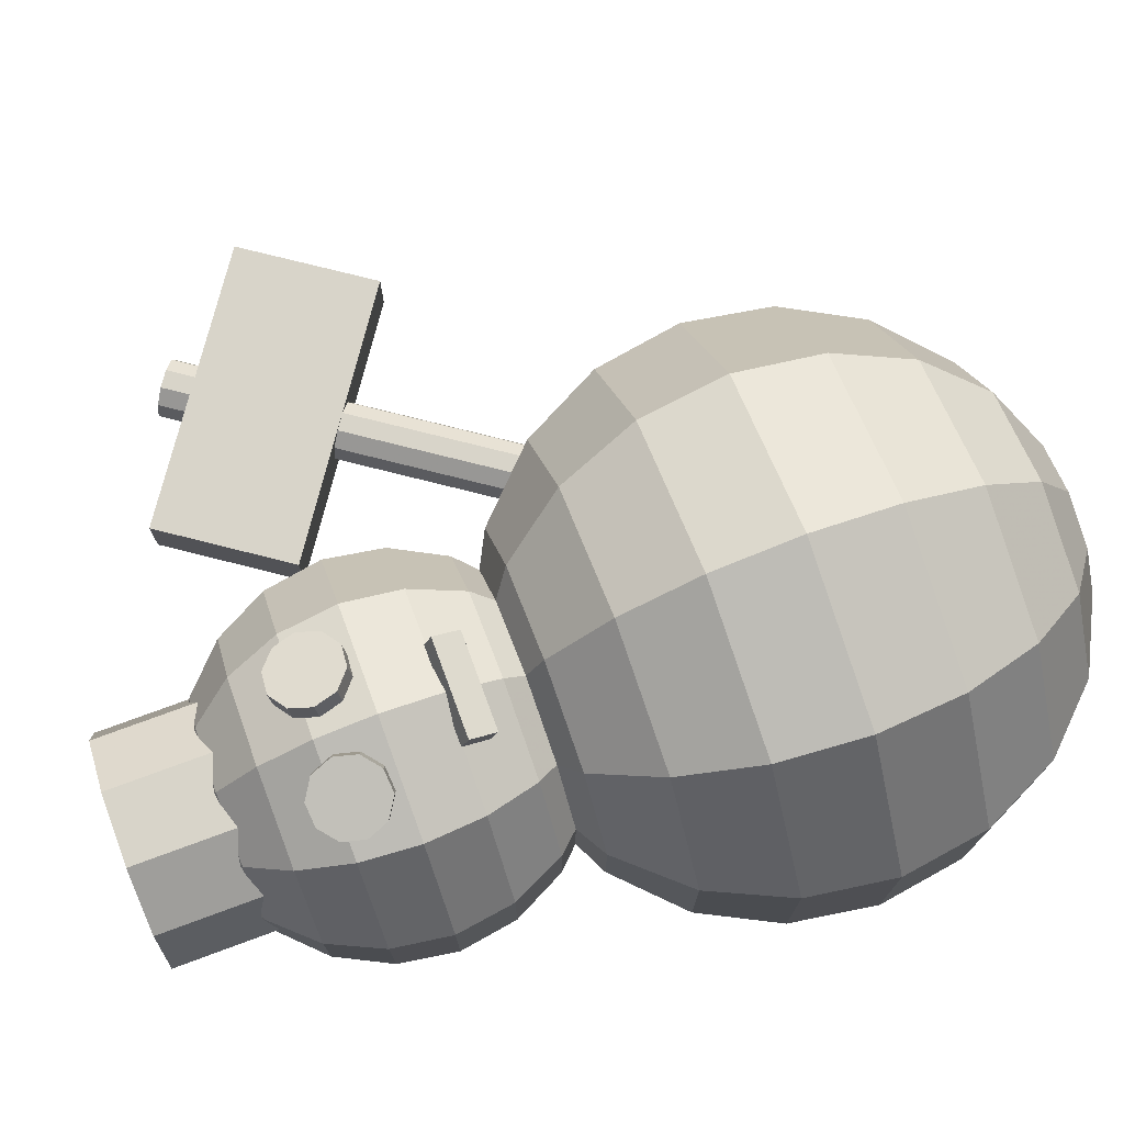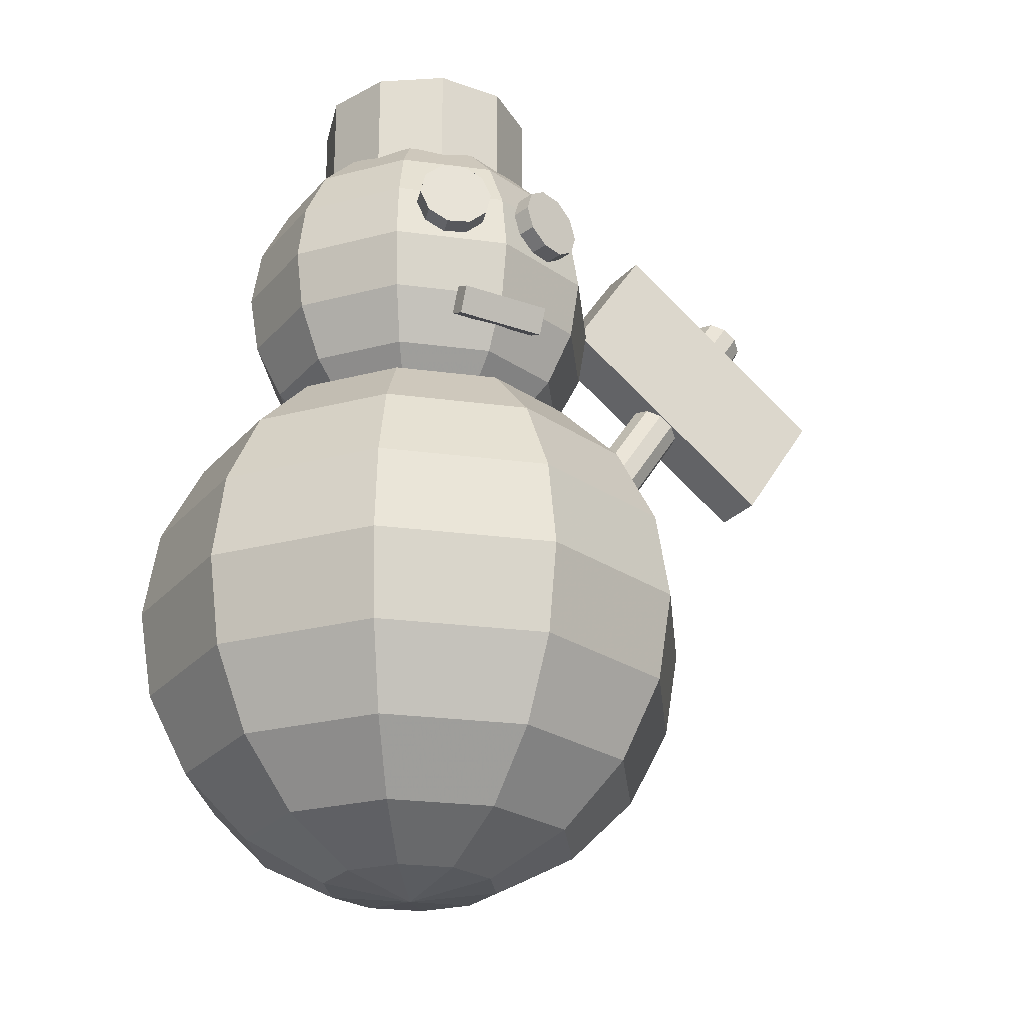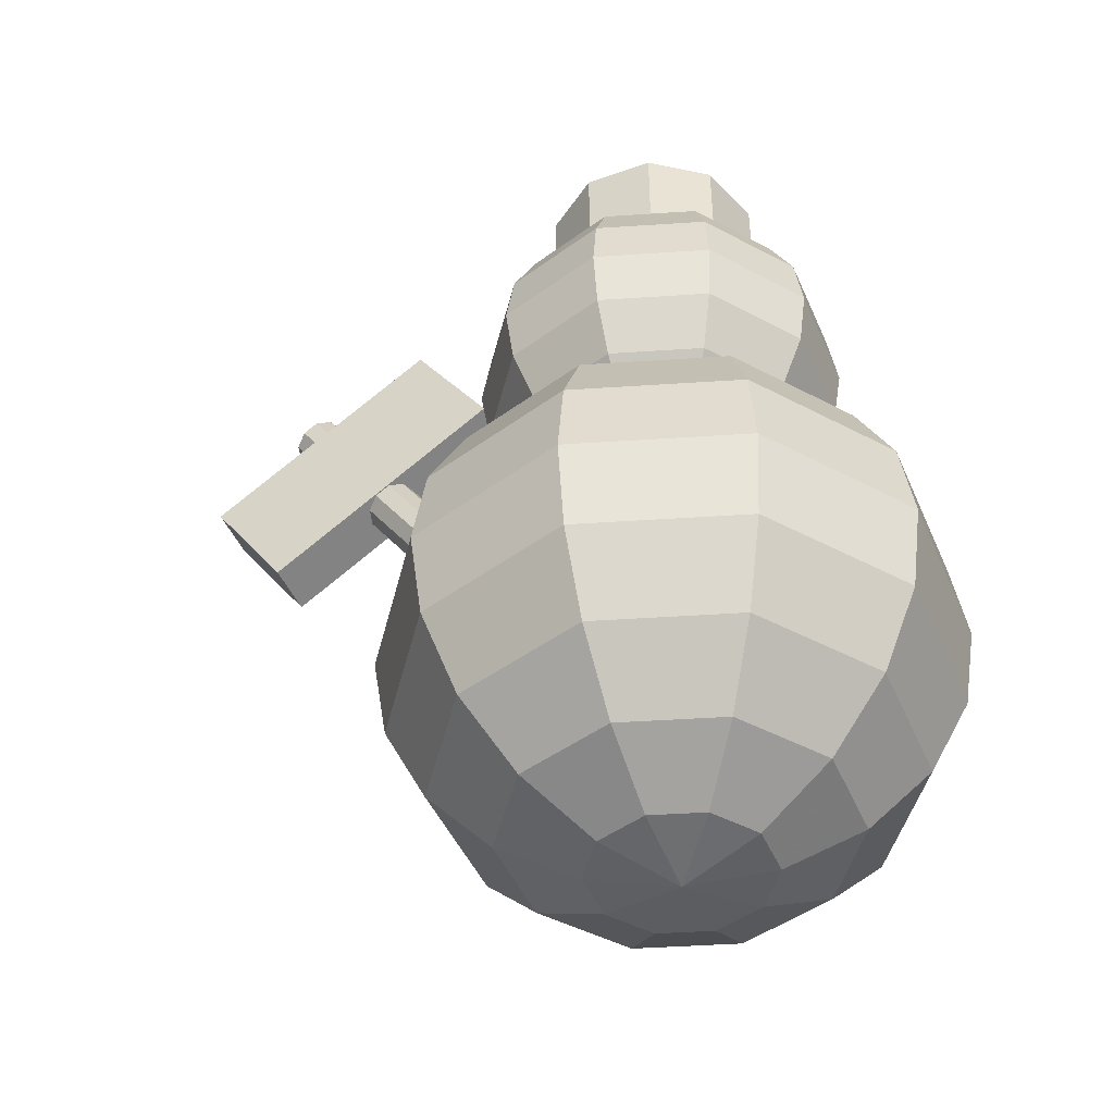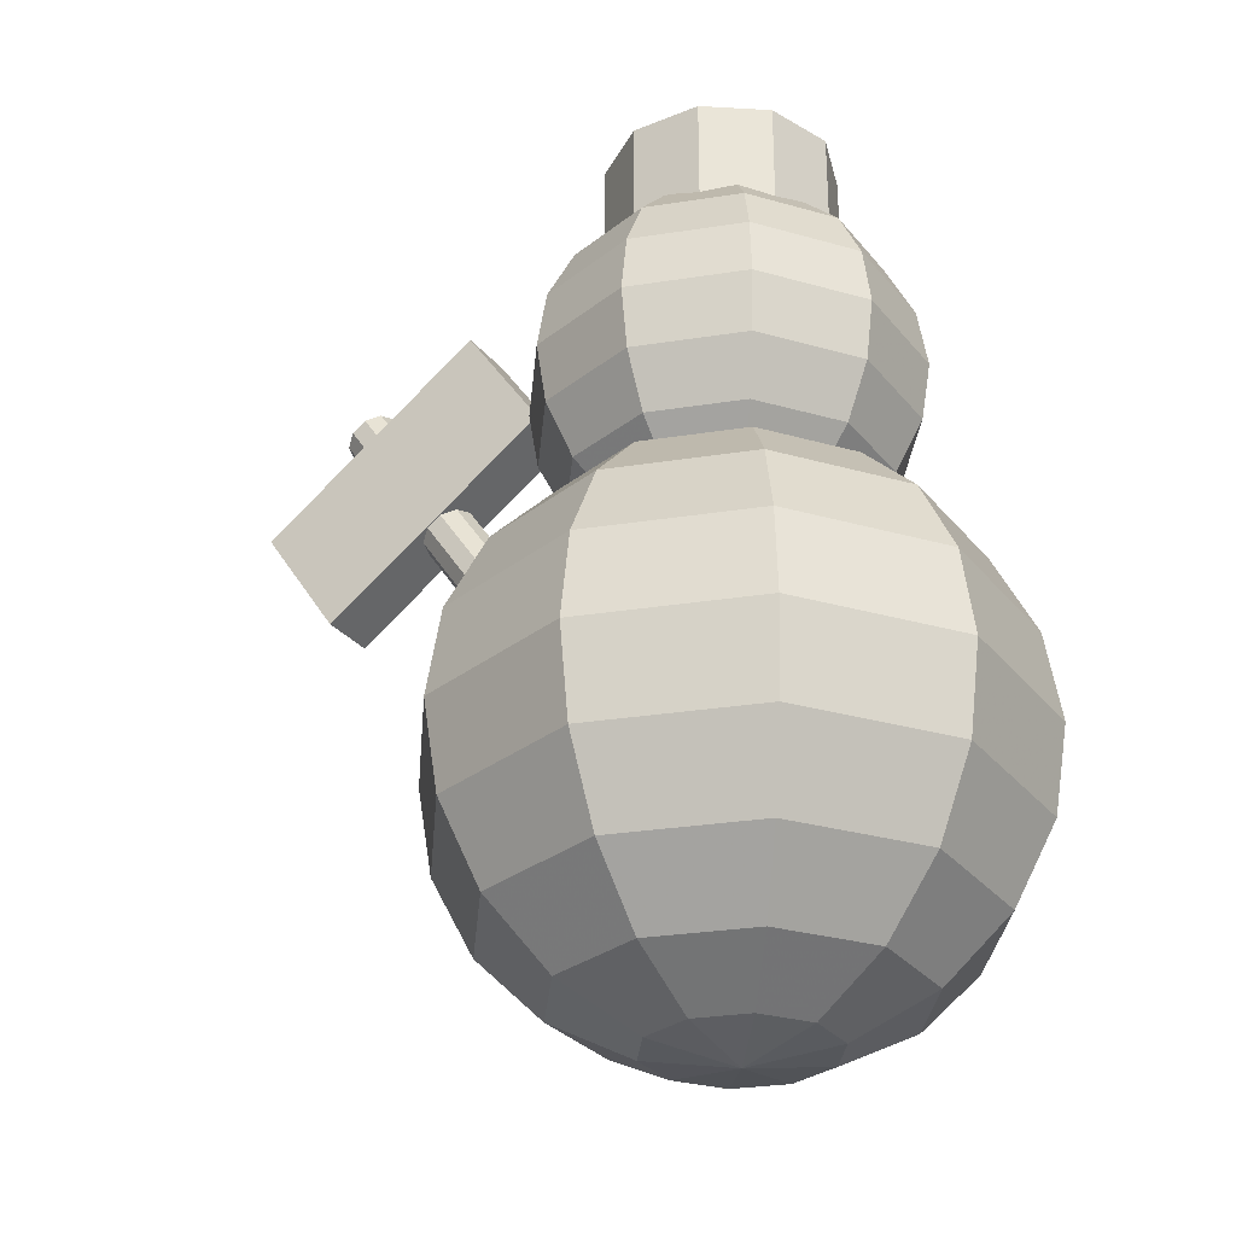
<metadata>
{"format":"obj","ext":"obj","renderer":"f3d","projection":"perspective","resolution":1024,"background":"white","views":[{"elev":75.1,"azim":-110.2,"up":"+Z"},{"elev":-24.6,"azim":-30.4,"up":"+Y"},{"elev":-45.3,"azim":-157.6,"up":"+Y"},{"elev":-29.3,"azim":-148.9,"up":"+Y"}]}
</metadata>
<code>
v 0.3073 0.9156 0.3219
v 0.3073 0.9059 0.383
v 0.2714 0.9059 0.3714
v 0.2492 0.9059 0.3408
v 0.2492 0.9059 0.303
v 0.2714 0.9059 0.2724
v 0.3073 0.9059 0.2607
v 0.3433 0.9059 0.2724
v 0.3655 0.9059 0.303
v 0.3655 0.9059 0.3408
v 0.3433 0.9059 0.3714
v 0.3073 0.8778 0.4382
v 0.239 0.8778 0.416
v 0.1967 0.8778 0.3578
v 0.1967 0.8778 0.2859
v 0.239 0.8778 0.2278
v 0.3073 0.8778 0.2055
v 0.3757 0.8778 0.2278
v 0.418 0.8778 0.2859
v 0.418 0.8778 0.3578
v 0.3757 0.8778 0.416
v 0.3073 0.834 0.482
v 0.2132 0.834 0.4514
v 0.1551 0.834 0.3714
v 0.1551 0.834 0.2724
v 0.2132 0.834 0.1923
v 0.3073 0.834 0.1618
v 0.4015 0.834 0.1923
v 0.4596 0.834 0.2724
v 0.4596 0.834 0.3714
v 0.4015 0.834 0.4514
v 0.3073 0.7789 0.5101
v 0.1967 0.7789 0.4742
v 0.1283 0.7789 0.38
v 0.1283 0.7789 0.2637
v 0.1967 0.7789 0.1696
v 0.3073 0.7789 0.1336
v 0.418 0.7789 0.1696
v 0.4864 0.7789 0.2637
v 0.4864 0.7789 0.38
v 0.418 0.7789 0.4742
v 0.3073 0.7177 0.5198
v 0.191 0.7177 0.482
v 0.1191 0.7177 0.383
v 0.1191 0.7177 0.2607
v 0.191 0.7177 0.1618
v 0.3073 0.7177 0.124
v 0.4237 0.7177 0.1618
v 0.4956 0.7177 0.2607
v 0.4956 0.7177 0.383
v 0.4237 0.7177 0.482
v 0.3073 0.6565 0.5101
v 0.1967 0.6565 0.4742
v 0.1283 0.6565 0.38
v 0.1283 0.6565 0.2637
v 0.1967 0.6565 0.1696
v 0.3073 0.6565 0.1336
v 0.418 0.6565 0.1696
v 0.4864 0.6565 0.2637
v 0.4864 0.6565 0.38
v 0.418 0.6565 0.4742
v 0.3073 0.6014 0.482
v 0.2132 0.6014 0.4514
v 0.1551 0.6014 0.3714
v 0.1551 0.6014 0.2724
v 0.2132 0.6014 0.1923
v 0.3073 0.6014 0.1618
v 0.4015 0.6014 0.1923
v 0.4596 0.6014 0.2724
v 0.4596 0.6014 0.3714
v 0.4015 0.6014 0.4514
v 0.3073 0.5576 0.4382
v 0.239 0.5576 0.416
v 0.1967 0.5576 0.3578
v 0.1967 0.5576 0.2859
v 0.239 0.5576 0.2278
v 0.3073 0.5576 0.2055
v 0.3757 0.5576 0.2278
v 0.418 0.5576 0.2859
v 0.418 0.5576 0.3578
v 0.3757 0.5576 0.416
v 0.3073 0.5295 0.383
v 0.2714 0.5295 0.3714
v 0.2492 0.5295 0.3408
v 0.2492 0.5295 0.303
v 0.2714 0.5295 0.2724
v 0.3073 0.5295 0.2607
v 0.3433 0.5295 0.2724
v 0.3655 0.5295 0.303
v 0.3655 0.5295 0.3408
v 0.3433 0.5295 0.3714
v 0.3073 0.5198 0.3219
v 0.2579 0.6308 0.4893
v 0.3568 0.6308 0.4893
v 0.3568 0.6582 0.5008
v 0.2579 0.6582 0.5008
v 0.2579 0.6231 0.5075
v 0.3568 0.6231 0.5075
v 0.3568 0.6505 0.5191
v 0.2579 0.6505 0.5191
v 0.4065 0.7626 0.5031
v 0.3984 0.7401 0.5081
v 0.4008 0.7606 0.4843
v 0.3926 0.738 0.4893
v 0.3629 0.7635 0.4957
v 0.3687 0.7655 0.5145
v 0.3789 0.7273 0.5155
v 0.3731 0.7252 0.4967
v 0.3555 0.729 0.5225
v 0.3497 0.727 0.5037
v 0.3372 0.7448 0.5264
v 0.3314 0.7427 0.5076
v 0.3309 0.7684 0.5258
v 0.3251 0.7664 0.507
v 0.3391 0.7909 0.5209
v 0.3333 0.7889 0.5021
v 0.3586 0.8037 0.5135
v 0.3528 0.8017 0.4947
v 0.3819 0.802 0.5065
v 0.3761 0.7999 0.4877
v 0.4003 0.7862 0.5025
v 0.3945 0.7842 0.4837
v 0.2838 0.7684 0.5258
v 0.2775 0.7448 0.5264
v 0.2896 0.7664 0.507
v 0.2833 0.7427 0.5076
v 0.2518 0.7635 0.4957
v 0.246 0.7655 0.5145
v 0.2592 0.729 0.5225
v 0.265 0.727 0.5037
v 0.2358 0.7273 0.5155
v 0.2416 0.7252 0.4967
v 0.2163 0.7401 0.5081
v 0.2221 0.738 0.4893
v 0.2081 0.7626 0.5031
v 0.2139 0.7606 0.4843
v 0.2144 0.7862 0.5025
v 0.2202 0.7842 0.4837
v 0.2328 0.802 0.5065
v 0.2386 0.7999 0.4877
v 0.2561 0.8037 0.5135
v 0.2619 0.8017 0.4947
v 0.2756 0.7909 0.5209
v 0.2814 0.7889 0.5021
v 0.4034 0.975 0.3917
v 0.4034 0.8562 0.3917
v 0.3073 0.8562 0.3219
v 0.3073 0.975 0.3219
v 0.344 0.975 0.4348
v 0.344 0.8562 0.4348
v 0.2706 0.975 0.4348
v 0.2706 0.8562 0.4348
v 0.2113 0.975 0.3917
v 0.2113 0.8562 0.3917
v 0.1886 0.975 0.3219
v 0.1886 0.8562 0.3219
v 0.2113 0.975 0.2521
v 0.2113 0.8562 0.2521
v 0.2706 0.975 0.2089
v 0.2706 0.8562 0.2089
v 0.344 0.975 0.2089
v 0.344 0.8562 0.2089
v 0.4034 0.975 0.2521
v 0.4034 0.8562 0.2521
v 0.4261 0.975 0.3219
v 0.4261 0.8562 0.3219
v 0.3073 0.6188 0.3219
v 0.3073 0.6042 0.4136
v 0.2534 0.6042 0.3961
v 0.2201 0.6042 0.3502
v 0.2201 0.6042 0.2935
v 0.2534 0.6042 0.2477
v 0.3073 0.6042 0.2301
v 0.3613 0.6042 0.2477
v 0.3946 0.6042 0.2935
v 0.3946 0.6042 0.3502
v 0.3613 0.6042 0.3961
v 0.3073 0.5621 0.4964
v 0.2048 0.5621 0.463
v 0.1414 0.5621 0.3758
v 0.1414 0.5621 0.268
v 0.2048 0.5621 0.1807
v 0.3073 0.5621 0.1474
v 0.4099 0.5621 0.1807
v 0.4733 0.5621 0.268
v 0.4733 0.5621 0.3758
v 0.4099 0.5621 0.463
v 0.3073 0.4964 0.5621
v 0.1662 0.4964 0.5162
v 0.07892 0.4964 0.3961
v 0.07892 0.4964 0.2477
v 0.1662 0.4964 0.1276
v 0.3073 0.4964 0.0817
v 0.4485 0.4964 0.1276
v 0.5358 0.4964 0.2477
v 0.5358 0.4964 0.3961
v 0.4485 0.4964 0.5162
v 0.3073 0.4136 0.6042
v 0.1414 0.4136 0.5503
v 0.03882 0.4136 0.4091
v 0.03882 0.4136 0.2346
v 0.1414 0.4136 0.09345
v 0.3073 0.4136 0.03953
v 0.4733 0.4136 0.09345
v 0.5759 0.4136 0.2346
v 0.5759 0.4136 0.4091
v 0.4733 0.4136 0.5503
v 0.3073 0.3219 0.6188
v 0.1328 0.3219 0.5621
v 0.025 0.3219 0.4136
v 0.025 0.3219 0.2301
v 0.1328 0.3219 0.0817
v 0.3073 0.3219 0.025
v 0.4818 0.3219 0.0817
v 0.5897 0.3219 0.2301
v 0.5897 0.3219 0.4136
v 0.4818 0.3219 0.5621
v 0.3073 0.2301 0.6042
v 0.1414 0.2301 0.5503
v 0.03882 0.2301 0.4091
v 0.03882 0.2301 0.2346
v 0.1414 0.2301 0.09345
v 0.3073 0.2301 0.03953
v 0.4733 0.2301 0.09345
v 0.5759 0.2301 0.2346
v 0.5759 0.2301 0.4091
v 0.4733 0.2301 0.5503
v 0.3073 0.1474 0.5621
v 0.1662 0.1474 0.5162
v 0.07892 0.1474 0.3961
v 0.07892 0.1474 0.2477
v 0.1662 0.1474 0.1276
v 0.3073 0.1474 0.0817
v 0.4485 0.1474 0.1276
v 0.5358 0.1474 0.2477
v 0.5358 0.1474 0.3961
v 0.4485 0.1474 0.5162
v 0.3073 0.0817 0.4964
v 0.2048 0.0817 0.463
v 0.1414 0.0817 0.3758
v 0.1414 0.0817 0.268
v 0.2048 0.0817 0.1807
v 0.3073 0.0817 0.1474
v 0.4099 0.0817 0.1807
v 0.4733 0.0817 0.268
v 0.4733 0.0817 0.3758
v 0.4099 0.0817 0.463
v 0.3073 0.03953 0.4136
v 0.2534 0.03953 0.3961
v 0.2201 0.03953 0.3502
v 0.2201 0.03953 0.2935
v 0.2534 0.03953 0.2477
v 0.3073 0.03953 0.2301
v 0.3613 0.03953 0.2477
v 0.3946 0.03953 0.2935
v 0.3946 0.03953 0.3502
v 0.3613 0.03953 0.3961
v 0.3073 0.025 0.3219
v 0.7544 0.7858 0.3219
v 0.7498 0.789 0.3393
v 0.503 0.4182 0.3219
v 0.4983 0.4214 0.3393
v 0.4785 0.435 0.3219
v 0.7299 0.8025 0.3219
v 0.7375 0.7973 0.3501
v 0.4861 0.4298 0.3501
v 0.7224 0.8077 0.3501
v 0.4709 0.4402 0.3501
v 0.7101 0.8161 0.3393
v 0.4587 0.4485 0.3393
v 0.7054 0.8193 0.3219
v 0.454 0.4517 0.3219
v 0.7101 0.8161 0.3044
v 0.4587 0.4485 0.3044
v 0.7224 0.8077 0.2936
v 0.4709 0.4402 0.2936
v 0.7375 0.7973 0.2936
v 0.4861 0.4298 0.2936
v 0.7498 0.789 0.3044
v 0.4983 0.4214 0.3044
v 0.5069 0.7393 0.2922
v 0.7519 0.5717 0.2922
v 0.8357 0.6942 0.2922
v 0.5907 0.8618 0.2922
v 0.5069 0.7393 0.3516
v 0.7519 0.5717 0.3516
v 0.8357 0.6942 0.3516
v 0.5907 0.8618 0.3516
f 2 3 1
f 3 4 1
f 4 5 1
f 5 6 1
f 6 7 1
f 7 8 1
f 8 9 1
f 9 10 1
f 10 11 1
f 11 2 1
f 2 12 3
f 12 13 3
f 3 13 4
f 13 14 4
f 4 14 5
f 14 15 5
f 5 15 6
f 15 16 6
f 6 16 7
f 16 17 7
f 7 17 8
f 17 18 8
f 8 18 9
f 18 19 9
f 9 19 10
f 19 20 10
f 10 20 11
f 20 21 11
f 11 21 2
f 21 12 2
f 12 22 13
f 22 23 13
f 13 23 14
f 23 24 14
f 14 24 15
f 24 25 15
f 15 25 16
f 25 26 16
f 16 26 17
f 26 27 17
f 17 27 18
f 27 28 18
f 18 28 19
f 28 29 19
f 19 29 20
f 29 30 20
f 20 30 21
f 30 31 21
f 21 31 12
f 31 22 12
f 22 32 23
f 32 33 23
f 23 33 24
f 33 34 24
f 24 34 25
f 34 35 25
f 25 35 26
f 35 36 26
f 26 36 27
f 36 37 27
f 27 37 28
f 37 38 28
f 28 38 29
f 38 39 29
f 29 39 30
f 39 40 30
f 30 40 31
f 40 41 31
f 31 41 22
f 41 32 22
f 32 42 33
f 42 43 33
f 33 43 34
f 43 44 34
f 34 44 35
f 44 45 35
f 35 45 36
f 45 46 36
f 36 46 37
f 46 47 37
f 37 47 38
f 47 48 38
f 38 48 39
f 48 49 39
f 39 49 40
f 49 50 40
f 40 50 41
f 50 51 41
f 41 51 32
f 51 42 32
f 42 52 43
f 52 53 43
f 43 53 44
f 53 54 44
f 44 54 45
f 54 55 45
f 45 55 46
f 55 56 46
f 46 56 47
f 56 57 47
f 47 57 48
f 57 58 48
f 48 58 49
f 58 59 49
f 49 59 50
f 59 60 50
f 50 60 51
f 60 61 51
f 51 61 42
f 61 52 42
f 52 62 53
f 62 63 53
f 53 63 54
f 63 64 54
f 54 64 55
f 64 65 55
f 55 65 56
f 65 66 56
f 56 66 57
f 66 67 57
f 57 67 58
f 67 68 58
f 58 68 59
f 68 69 59
f 59 69 60
f 69 70 60
f 60 70 61
f 70 71 61
f 61 71 52
f 71 62 52
f 62 72 63
f 72 73 63
f 63 73 64
f 73 74 64
f 64 74 65
f 74 75 65
f 65 75 66
f 75 76 66
f 66 76 67
f 76 77 67
f 67 77 68
f 77 78 68
f 68 78 69
f 78 79 69
f 69 79 70
f 79 80 70
f 70 80 71
f 80 81 71
f 71 81 62
f 81 72 62
f 72 82 73
f 82 83 73
f 73 83 74
f 83 84 74
f 74 84 75
f 84 85 75
f 75 85 76
f 85 86 76
f 76 86 77
f 86 87 77
f 77 87 78
f 87 88 78
f 78 88 79
f 88 89 79
f 79 89 80
f 89 90 80
f 80 90 81
f 90 91 81
f 81 91 72
f 91 82 72
f 82 92 83
f 92 92 83
f 83 92 84
f 92 92 84
f 84 92 85
f 92 92 85
f 85 92 86
f 92 92 86
f 86 92 87
f 92 92 87
f 87 92 88
f 92 92 88
f 88 92 89
f 92 92 89
f 89 92 90
f 92 92 90
f 90 92 91
f 92 92 91
f 91 92 82
f 92 92 82
f 93 96 94
f 94 96 95
f 93 98 97
f 93 94 98
f 93 97 96
f 96 97 100
f 96 100 99
f 96 99 95
f 94 99 98
f 94 95 99
f 98 100 97
f 98 99 100
f 101 102 103
f 102 104 103
f 105 103 104
f 106 102 101
f 102 107 104
f 107 108 104
f 105 104 108
f 106 107 102
f 107 109 108
f 109 110 108
f 105 108 110
f 106 109 107
f 109 111 110
f 111 112 110
f 105 110 112
f 106 111 109
f 111 113 112
f 113 114 112
f 105 112 114
f 106 113 111
f 113 115 114
f 115 116 114
f 105 114 116
f 106 115 113
f 115 117 116
f 117 118 116
f 105 116 118
f 106 117 115
f 117 119 118
f 119 120 118
f 105 118 120
f 106 119 117
f 119 121 120
f 121 122 120
f 105 120 122
f 106 121 119
f 121 101 122
f 101 103 122
f 105 122 103
f 106 101 121
f 123 124 125
f 124 126 125
f 127 125 126
f 128 124 123
f 124 129 126
f 129 130 126
f 127 126 130
f 128 129 124
f 129 131 130
f 131 132 130
f 127 130 132
f 128 131 129
f 131 133 132
f 133 134 132
f 127 132 134
f 128 133 131
f 133 135 134
f 135 136 134
f 127 134 136
f 128 135 133
f 135 137 136
f 137 138 136
f 127 136 138
f 128 137 135
f 137 139 138
f 139 140 138
f 127 138 140
f 128 139 137
f 139 141 140
f 141 142 140
f 127 140 142
f 128 141 139
f 141 143 142
f 143 144 142
f 127 142 144
f 128 143 141
f 143 123 144
f 123 125 144
f 127 144 125
f 128 123 143
f 165 145 166
f 145 146 166
f 147 166 146
f 148 145 165
f 145 149 146
f 149 150 146
f 147 146 150
f 148 149 145
f 149 151 150
f 151 152 150
f 147 150 152
f 148 151 149
f 151 153 152
f 153 154 152
f 147 152 154
f 148 153 151
f 153 155 154
f 155 156 154
f 147 154 156
f 148 155 153
f 155 157 156
f 157 158 156
f 147 156 158
f 148 157 155
f 157 159 158
f 159 160 158
f 147 158 160
f 148 159 157
f 159 161 160
f 161 162 160
f 147 160 162
f 148 161 159
f 161 163 162
f 163 164 162
f 147 162 164
f 148 163 161
f 163 165 164
f 165 166 164
f 147 164 166
f 148 165 163
f 168 169 167
f 169 170 167
f 170 171 167
f 171 172 167
f 172 173 167
f 173 174 167
f 174 175 167
f 175 176 167
f 176 177 167
f 177 168 167
f 168 178 169
f 178 179 169
f 169 179 170
f 179 180 170
f 170 180 171
f 180 181 171
f 171 181 172
f 181 182 172
f 172 182 173
f 182 183 173
f 173 183 174
f 183 184 174
f 174 184 175
f 184 185 175
f 175 185 176
f 185 186 176
f 176 186 177
f 186 187 177
f 177 187 168
f 187 178 168
f 178 188 179
f 188 189 179
f 179 189 180
f 189 190 180
f 180 190 181
f 190 191 181
f 181 191 182
f 191 192 182
f 182 192 183
f 192 193 183
f 183 193 184
f 193 194 184
f 184 194 185
f 194 195 185
f 185 195 186
f 195 196 186
f 186 196 187
f 196 197 187
f 187 197 178
f 197 188 178
f 188 198 189
f 198 199 189
f 189 199 190
f 199 200 190
f 190 200 191
f 200 201 191
f 191 201 192
f 201 202 192
f 192 202 193
f 202 203 193
f 193 203 194
f 203 204 194
f 194 204 195
f 204 205 195
f 195 205 196
f 205 206 196
f 196 206 197
f 206 207 197
f 197 207 188
f 207 198 188
f 198 208 199
f 208 209 199
f 199 209 200
f 209 210 200
f 200 210 201
f 210 211 201
f 201 211 202
f 211 212 202
f 202 212 203
f 212 213 203
f 203 213 204
f 213 214 204
f 204 214 205
f 214 215 205
f 205 215 206
f 215 216 206
f 206 216 207
f 216 217 207
f 207 217 198
f 217 208 198
f 208 218 209
f 218 219 209
f 209 219 210
f 219 220 210
f 210 220 211
f 220 221 211
f 211 221 212
f 221 222 212
f 212 222 213
f 222 223 213
f 213 223 214
f 223 224 214
f 214 224 215
f 224 225 215
f 215 225 216
f 225 226 216
f 216 226 217
f 226 227 217
f 217 227 208
f 227 218 208
f 218 228 219
f 228 229 219
f 219 229 220
f 229 230 220
f 220 230 221
f 230 231 221
f 221 231 222
f 231 232 222
f 222 232 223
f 232 233 223
f 223 233 224
f 233 234 224
f 224 234 225
f 234 235 225
f 225 235 226
f 235 236 226
f 226 236 227
f 236 237 227
f 227 237 218
f 237 228 218
f 228 238 229
f 238 239 229
f 229 239 230
f 239 240 230
f 230 240 231
f 240 241 231
f 231 241 232
f 241 242 232
f 232 242 233
f 242 243 233
f 233 243 234
f 243 244 234
f 234 244 235
f 244 245 235
f 235 245 236
f 245 246 236
f 236 246 237
f 246 247 237
f 237 247 228
f 247 238 228
f 238 248 239
f 248 249 239
f 239 249 240
f 249 250 240
f 240 250 241
f 250 251 241
f 241 251 242
f 251 252 242
f 242 252 243
f 252 253 243
f 243 253 244
f 253 254 244
f 244 254 245
f 254 255 245
f 245 255 246
f 255 256 246
f 246 256 247
f 256 257 247
f 247 257 238
f 257 248 238
f 248 258 249
f 258 258 249
f 249 258 250
f 258 258 250
f 250 258 251
f 258 258 251
f 251 258 252
f 258 258 252
f 252 258 253
f 258 258 253
f 253 258 254
f 258 258 254
f 254 258 255
f 258 258 255
f 255 258 256
f 258 258 256
f 256 258 257
f 258 258 257
f 257 258 248
f 258 258 248
f 259 260 261
f 260 262 261
f 263 261 262
f 264 260 259
f 260 265 262
f 265 266 262
f 263 262 266
f 264 265 260
f 265 267 266
f 267 268 266
f 263 266 268
f 264 267 265
f 267 269 268
f 269 270 268
f 263 268 270
f 264 269 267
f 269 271 270
f 271 272 270
f 263 270 272
f 264 271 269
f 271 273 272
f 273 274 272
f 263 272 274
f 264 273 271
f 273 275 274
f 275 276 274
f 263 274 276
f 264 275 273
f 275 277 276
f 277 278 276
f 263 276 278
f 264 277 275
f 277 279 278
f 279 280 278
f 263 278 280
f 264 279 277
f 279 259 280
f 259 261 280
f 263 280 261
f 264 259 279
f 281 284 282
f 282 284 283
f 281 286 285
f 281 282 286
f 281 285 284
f 284 285 288
f 284 288 287
f 284 287 283
f 282 287 286
f 282 283 287
f 286 288 285
f 286 287 288

</code>
